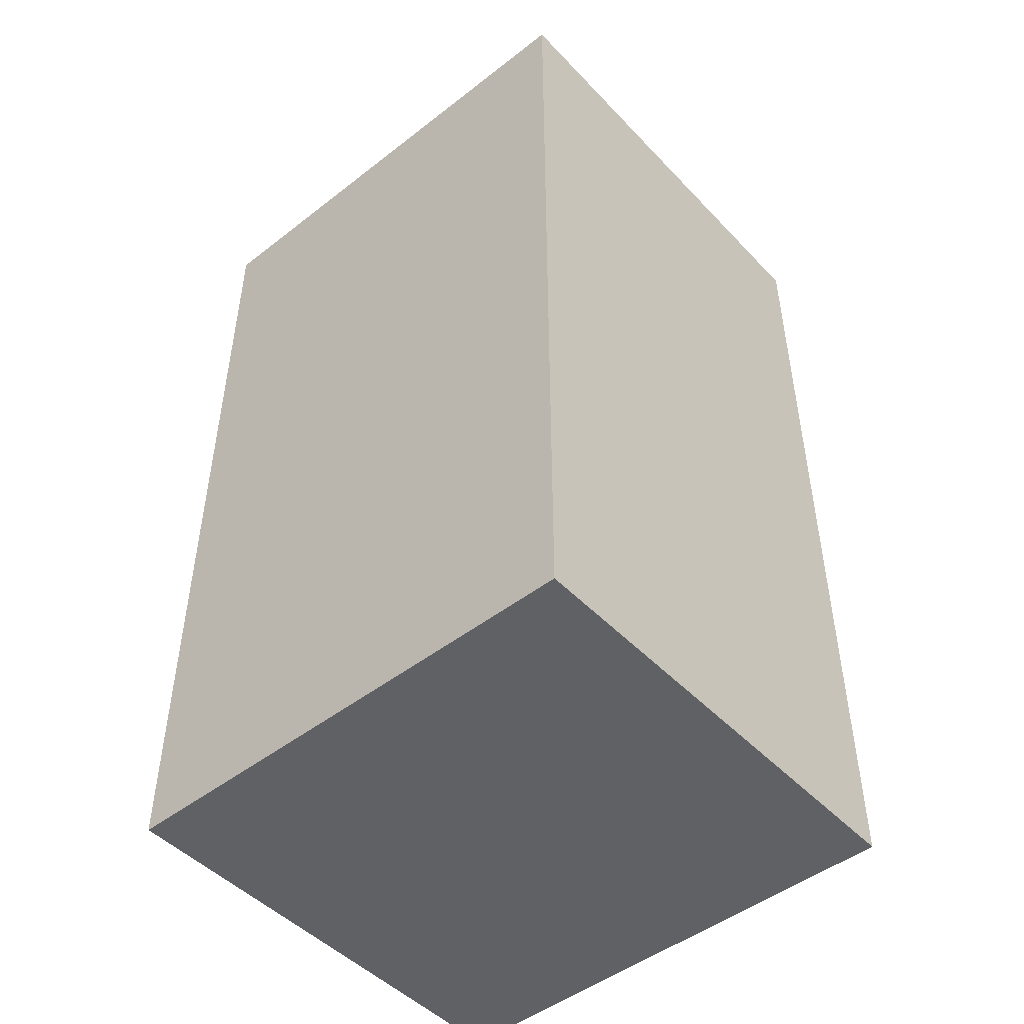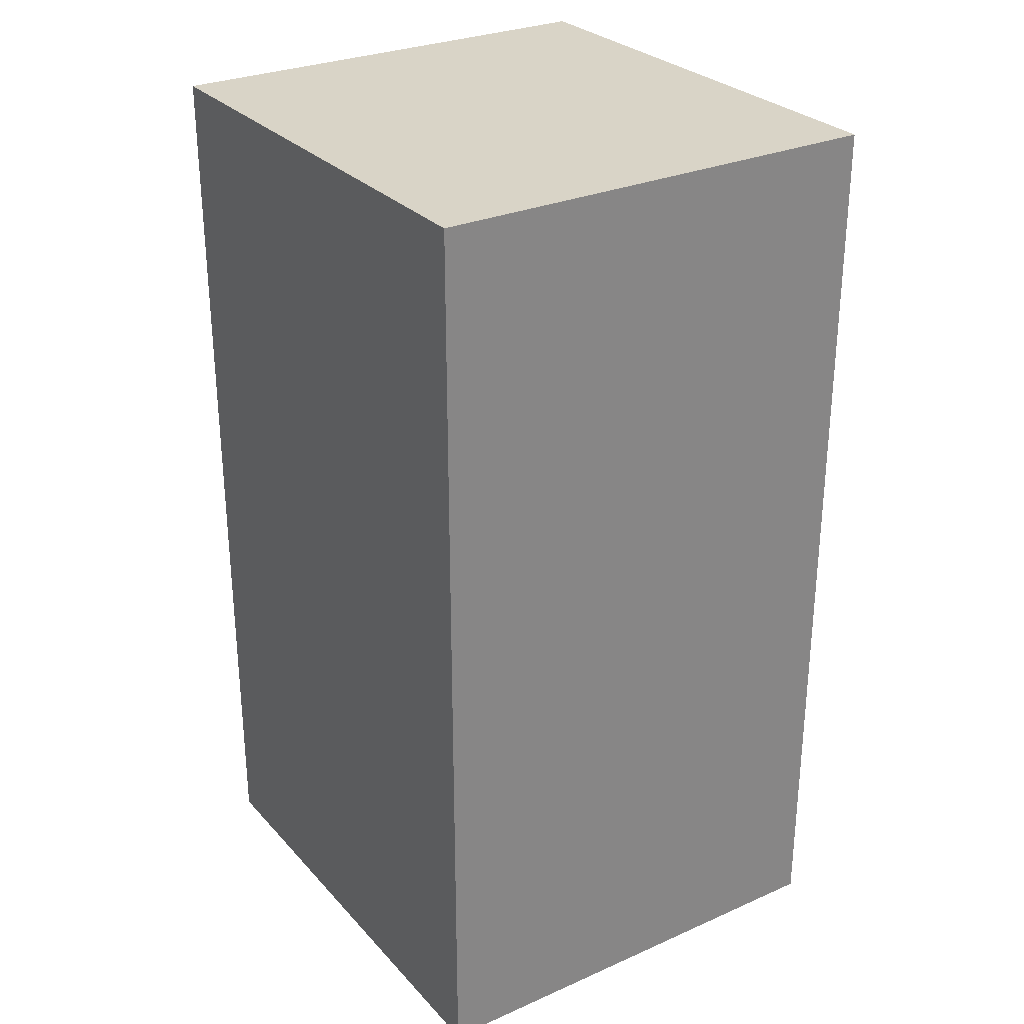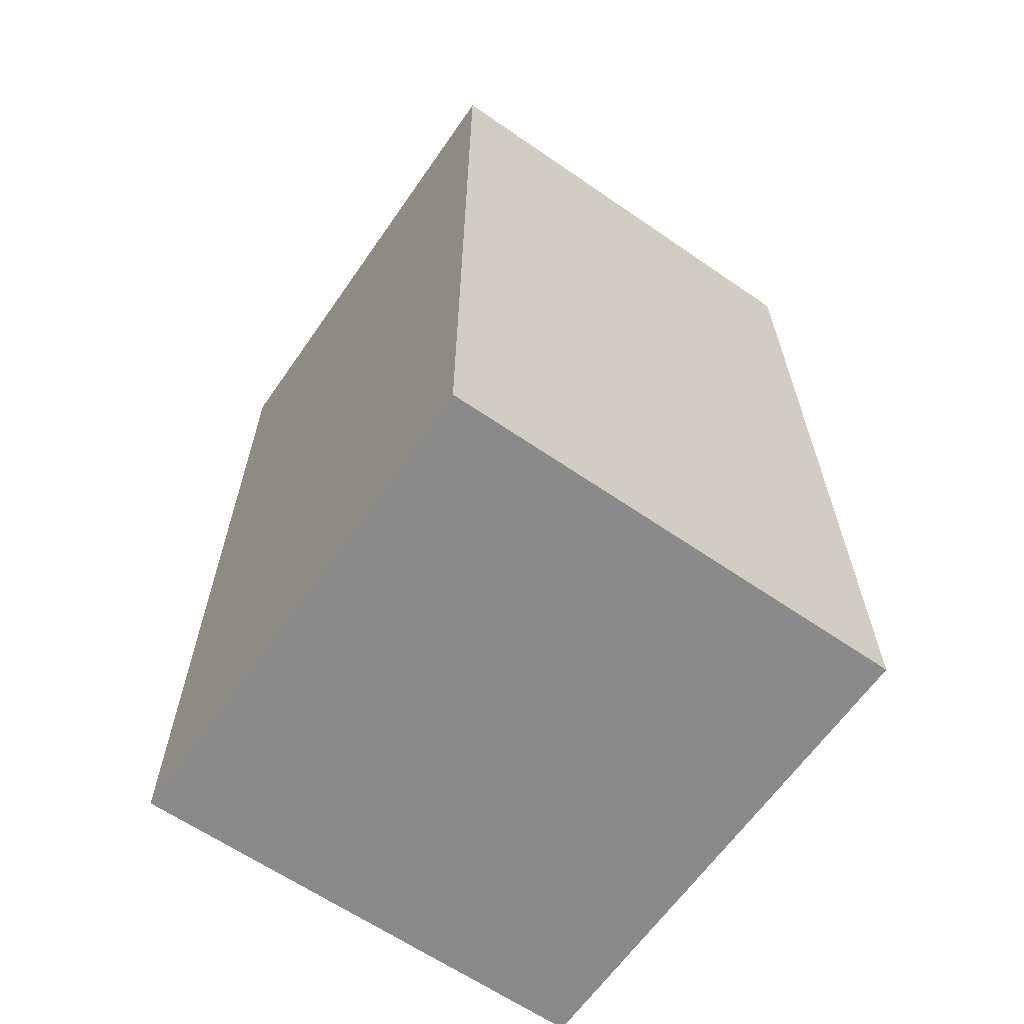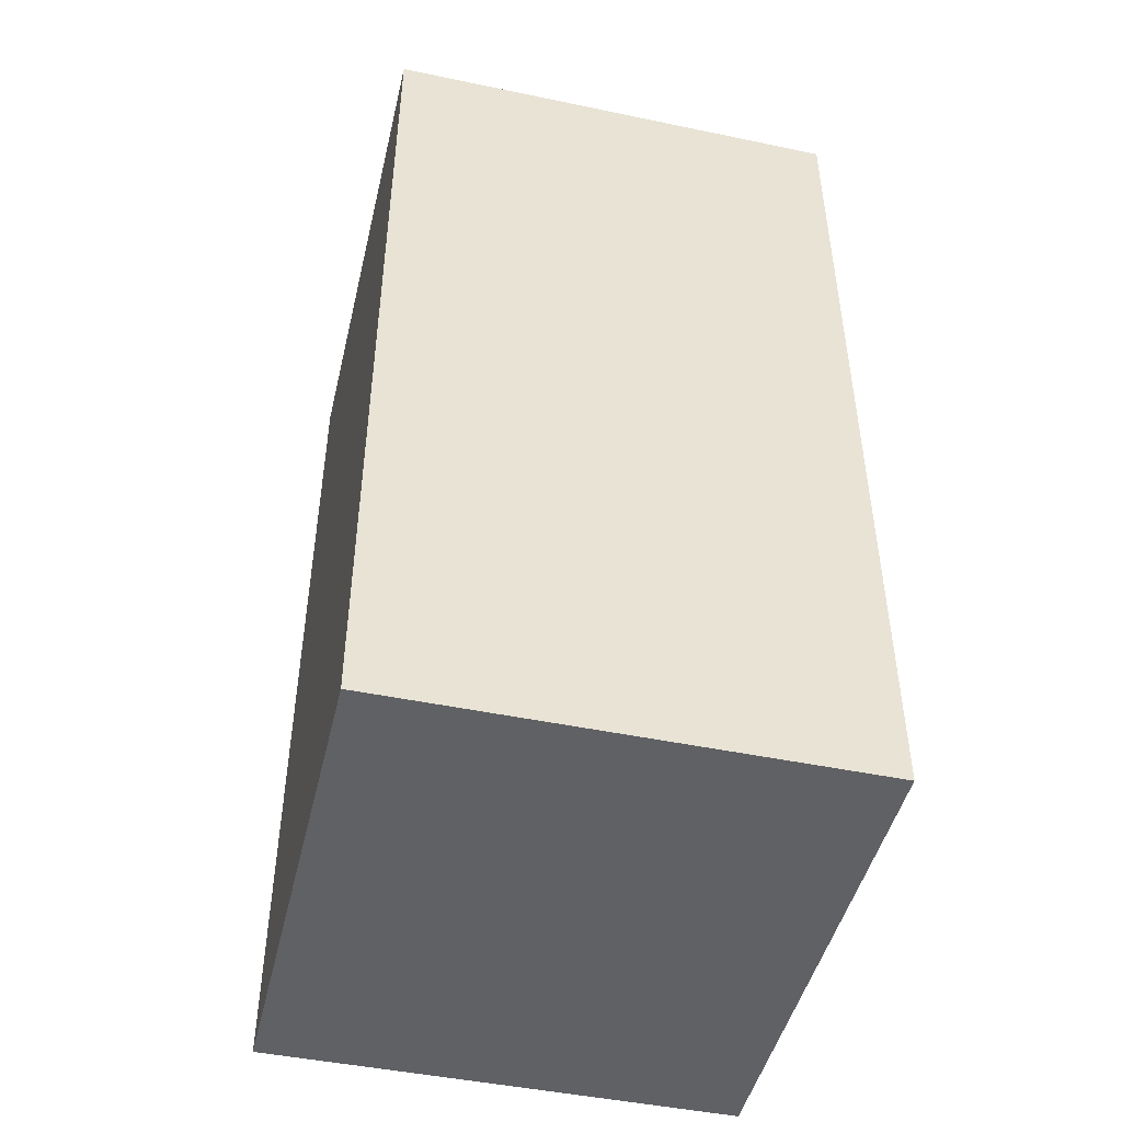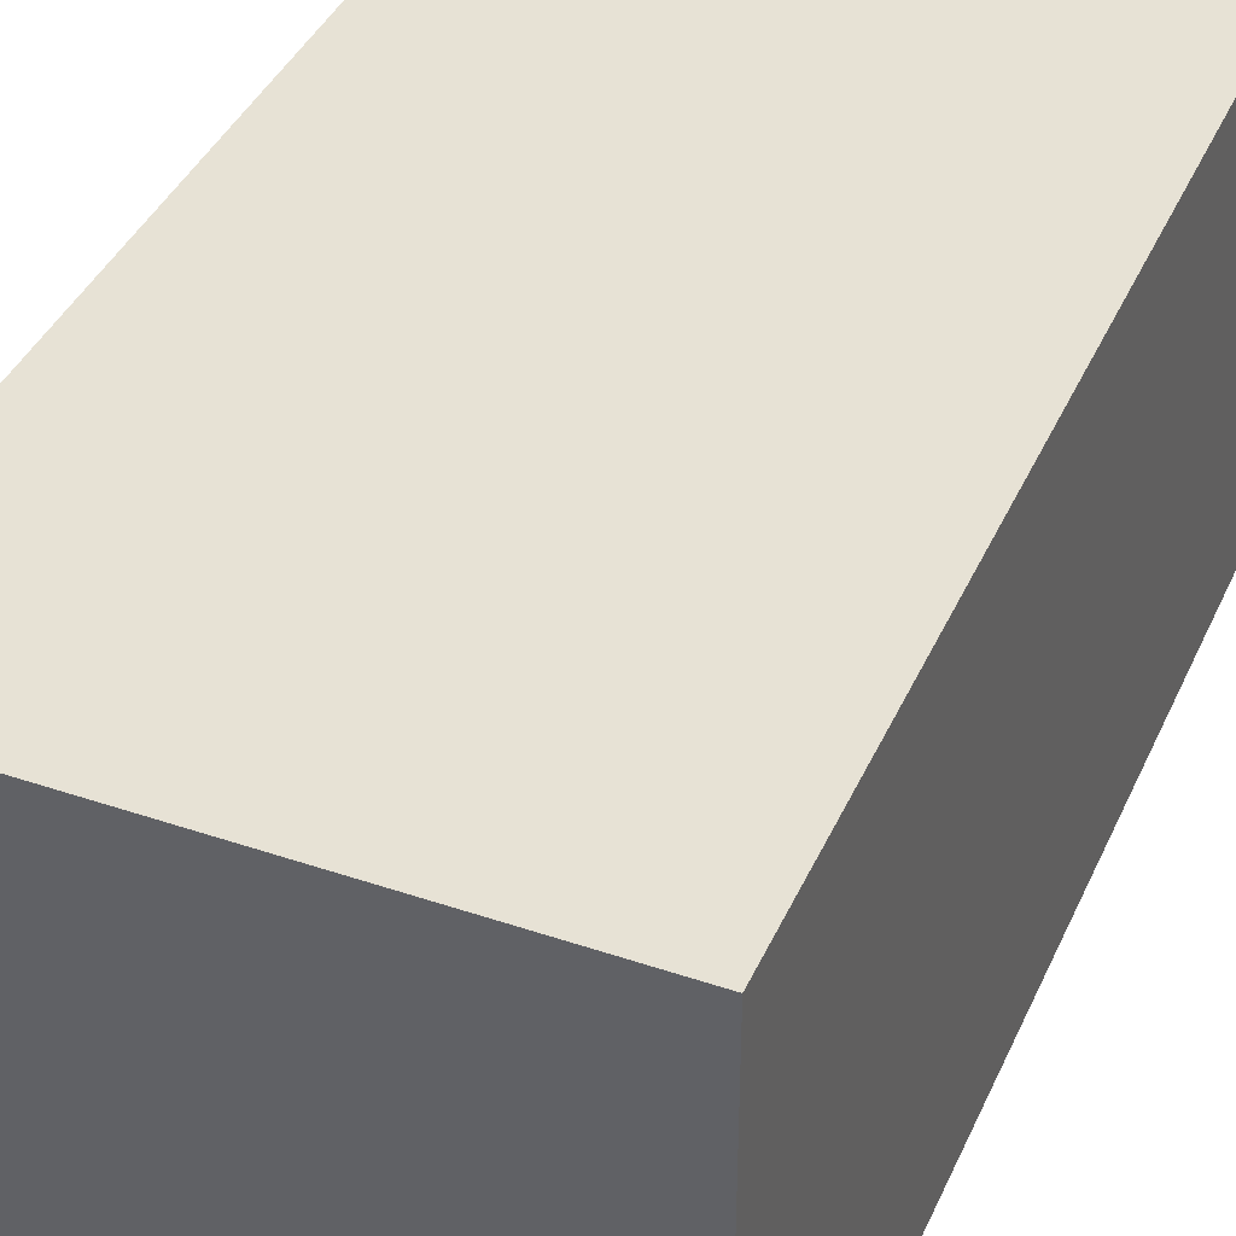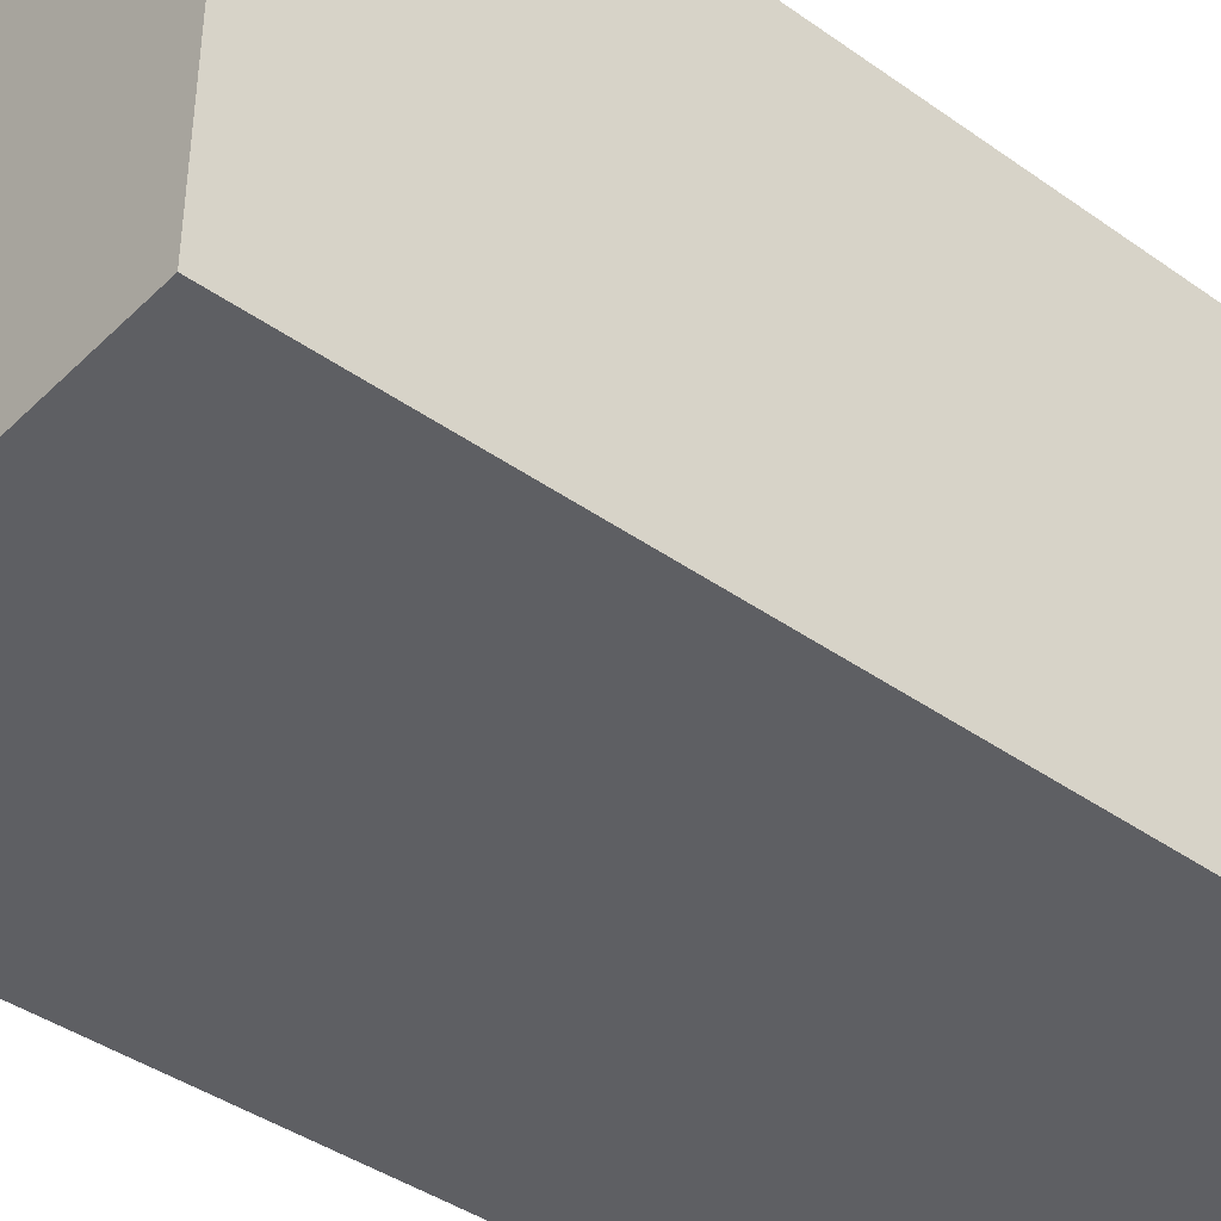
<metadata>
{"format":"obj","ext":"obj","renderer":"f3d","projection":"perspective","resolution":1024,"background":"white","views":[{"elev":-48.1,"azim":-139.0,"up":"+Y"},{"elev":28.7,"azim":-123.3,"up":"+Y"},{"elev":-63.6,"azim":55.2,"up":"+Y"},{"elev":-46.9,"azim":76.7,"up":"+Y"},{"elev":40.1,"azim":-157.3,"up":"+Z"},{"elev":-41.1,"azim":-130.7,"up":"+Z"}]}
</metadata>
<code>
o Cube.003
v 0.6438 -1.19 -0.8218
v 0.6438 -1.19 0.3823
v -0.6438 -1.19 0.3823
v -0.6438 -1.19 -0.8218
v 0.6438 1.19 -0.8218
v -0.6438 1.19 -0.8218
v -0.6438 1.19 0.3823
v 0.6438 1.19 0.3823
f 1 2 3
f 1 3 4
f 5 6 7
f 5 7 8
f 1 5 8
f 1 8 2
f 2 8 7
f 2 7 3
f 3 7 6
f 3 6 4
f 5 1 4
f 5 4 6

</code>
